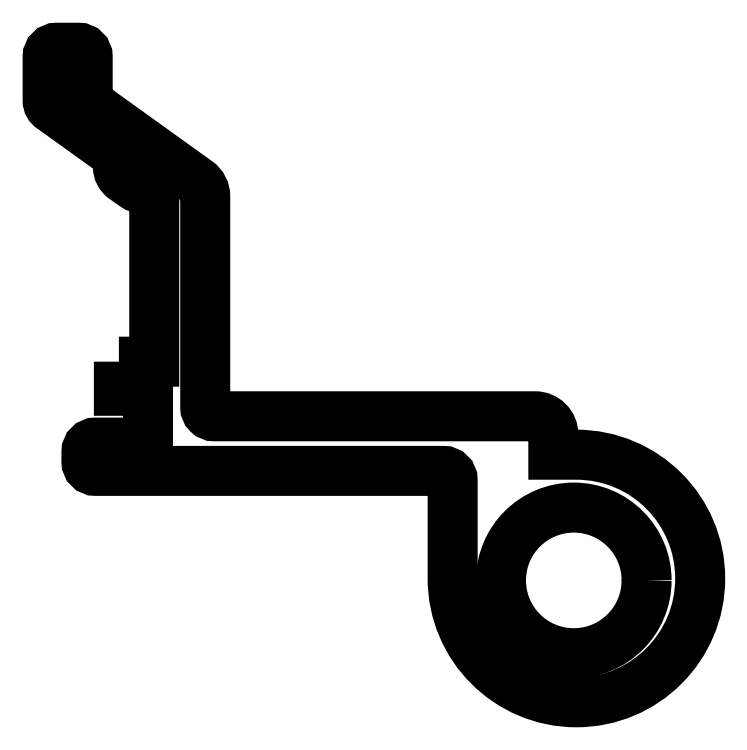
<metadata>
{"format":"dxf","ext":"dxf","renderer":"ezdxf+matplotlib","layout":"modelspace","background":"white","min_lineweight":24,"dpi":150}
</metadata>
<code>
0
SECTION
2
ENTITIES
0
POLYLINE
8
0
66
     1
10
0
20
0
30
0
70
     1
0
VERTEX
8
0
10
163.7
20
224.5
30
0
0
VERTEX
8
0
10
165.6
20
224.5
30
0
0
VERTEX
8
0
10
165.6
20
234
30
0
0
VERTEX
8
0
10
165
20
234
30
0
42
-0.1552
0
VERTEX
8
0
10
164.5
20
234.1
30
0
0
VERTEX
8
0
10
164
20
234.5
30
0
42
-0.2433
0
VERTEX
8
0
10
163.7
20
235.2
30
0
0
VERTEX
8
0
10
163.7
20
235.5
30
0
42
0.2415
0
VERTEX
8
0
10
163.4
20
235.9
30
0
0
VERTEX
8
0
10
160
20
238.4
30
0
42
-0.261
0
VERTEX
8
0
10
159.8
20
238.8
30
0
0
VERTEX
8
0
10
159.8
20
241.2
30
0
42
-0.4142
0
VERTEX
8
0
10
160.3
20
241.7
30
0
0
VERTEX
8
0
10
161.5
20
241.7
30
0
42
-0.4142
0
VERTEX
8
0
10
162
20
241.2
30
0
0
VERTEX
8
0
10
162
20
238.9
30
0
42
0.2552
0
VERTEX
8
0
10
162.2
20
238.5
30
0
0
VERTEX
8
0
10
168
20
234.3
30
0
42
-0.2415
0
VERTEX
8
0
10
168.4
20
233.5
30
0
0
VERTEX
8
0
10
168.4
20
222
30
0
42
0.4142
0
VERTEX
8
0
10
168.9
20
221.5
30
0
0
VERTEX
8
0
10
186.6
20
221.5
30
0
42
-0.4142
0
VERTEX
8
0
10
187.6
20
220.5
30
0
0
VERTEX
8
0
10
187.6
20
219.3
30
0
0
VERTEX
8
0
10
188.8
20
219.3
30
0
42
-2.414
0
VERTEX
8
0
10
182
20
212.5
30
0
0
VERTEX
8
0
10
182
20
218
30
0
42
0.4142
0
VERTEX
8
0
10
181.5
20
218.5
30
0
0
VERTEX
8
0
10
162.4
20
218.5
30
0
42
-0.4142
0
VERTEX
8
0
10
161.9
20
219
30
0
0
VERTEX
8
0
10
161.9
20
219.5
30
0
42
-0.4142
0
VERTEX
8
0
10
162.4
20
220
30
0
0
VERTEX
8
0
10
165.3
20
220
30
0
0
VERTEX
8
0
10
165.3
20
222.9
30
0
0
VERTEX
8
0
10
163.7
20
222.9
30
0
0
SEQEND
8
0
0
CIRCLE
8
0
10
188.7
20
212.4
30
0
40
4
0
ENDSEC
0
EOF

</code>
